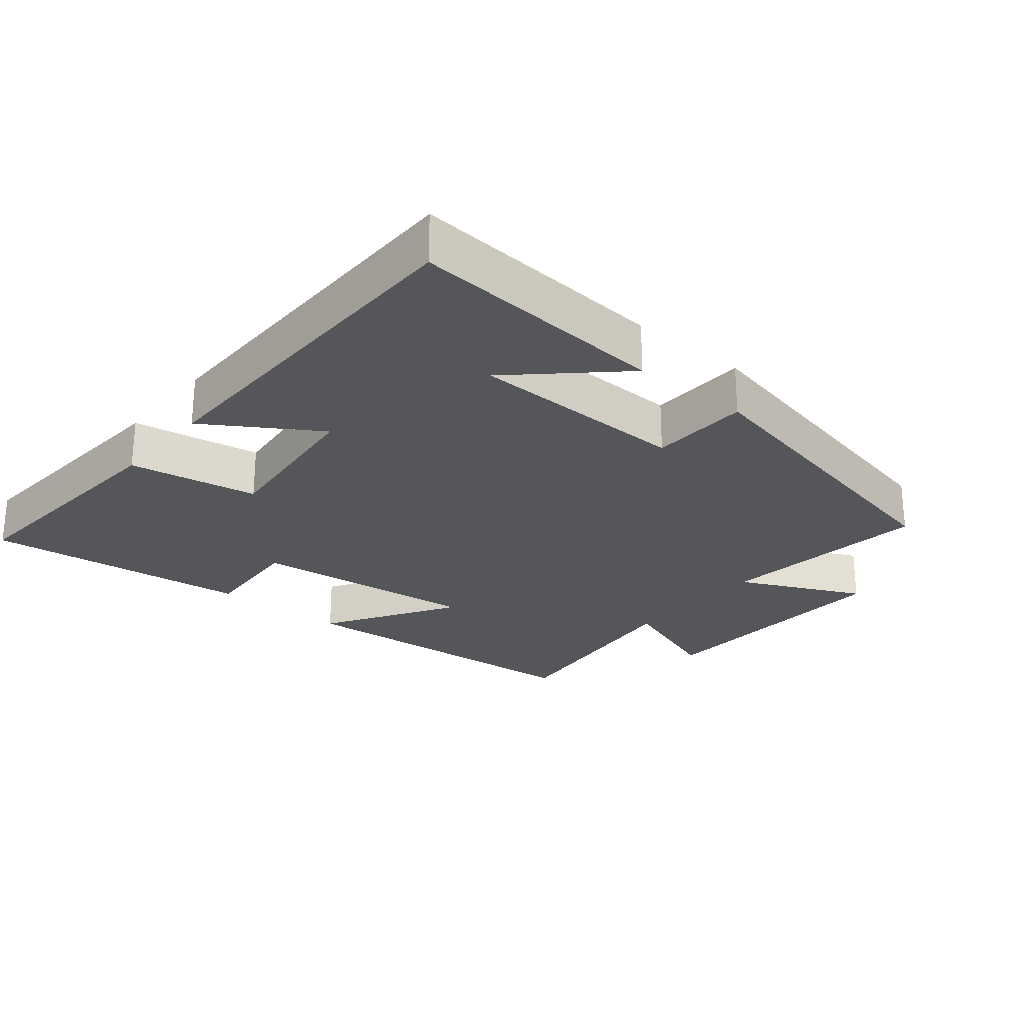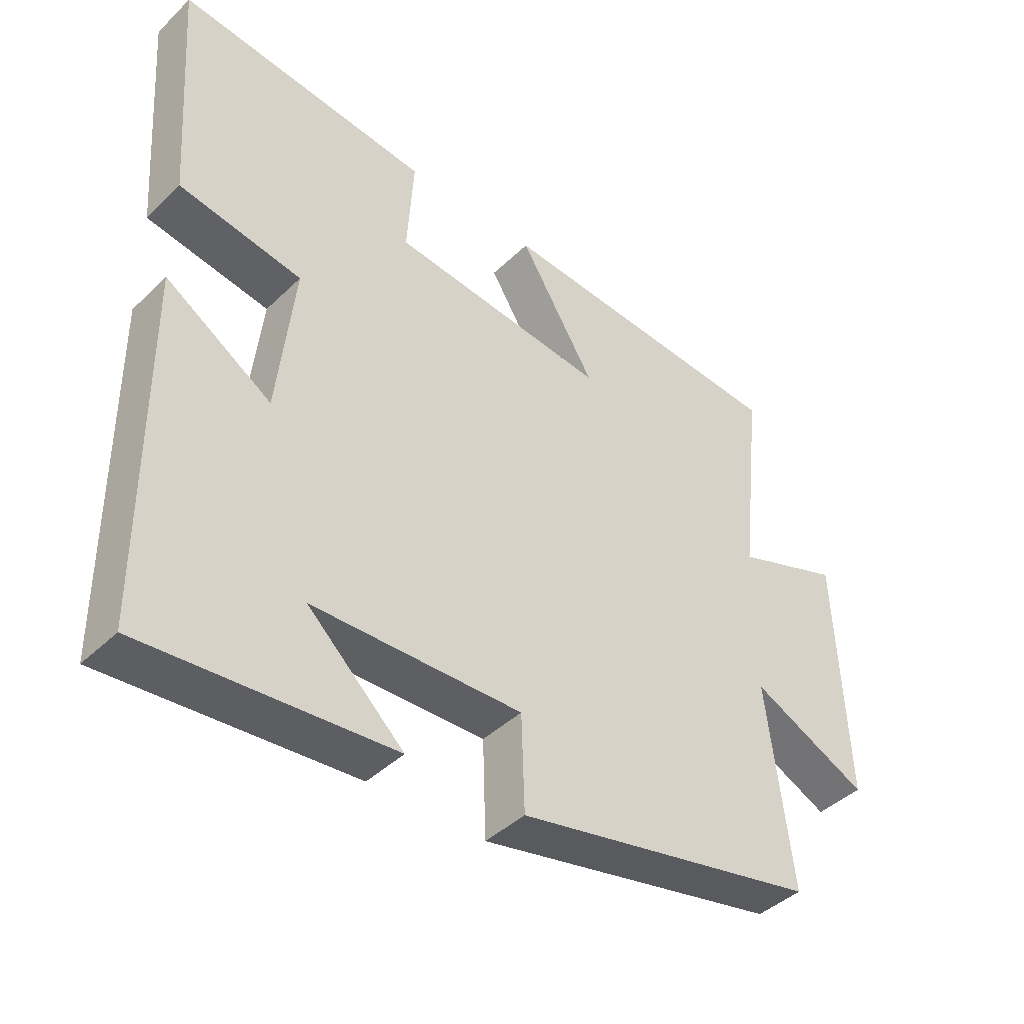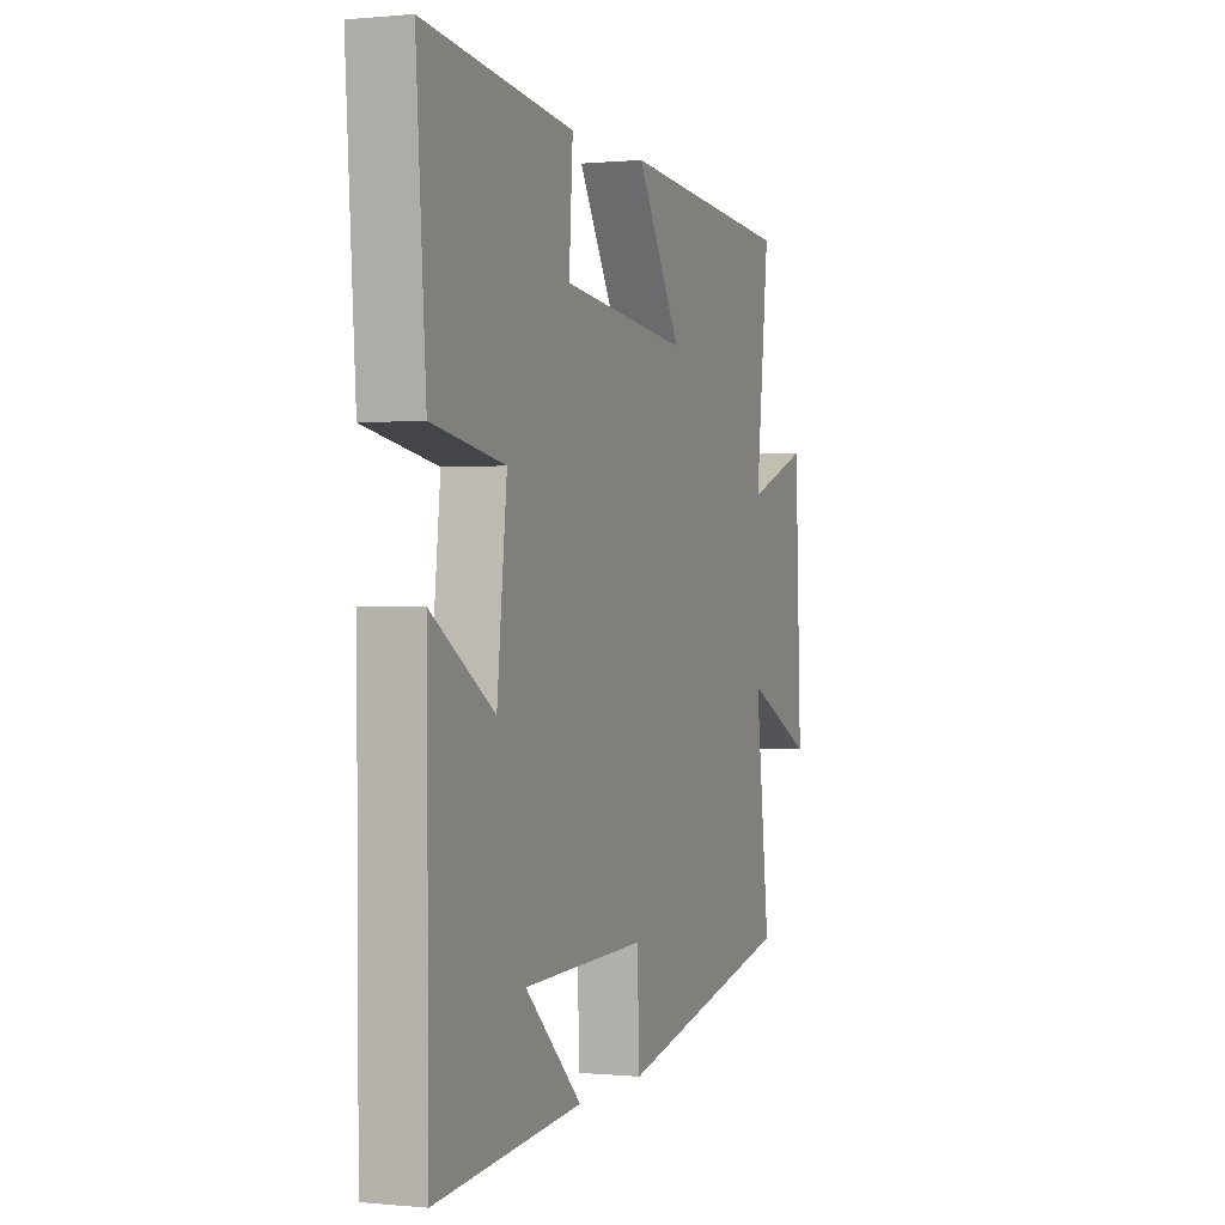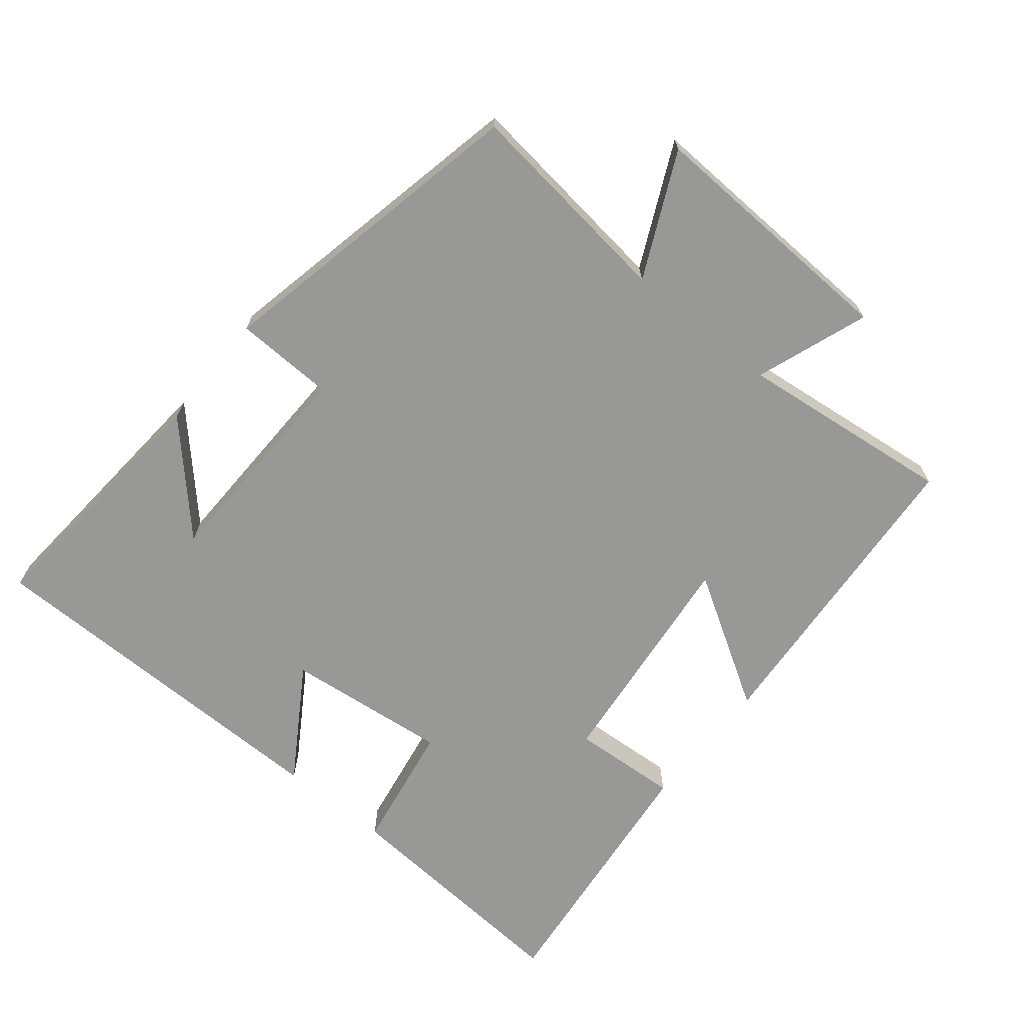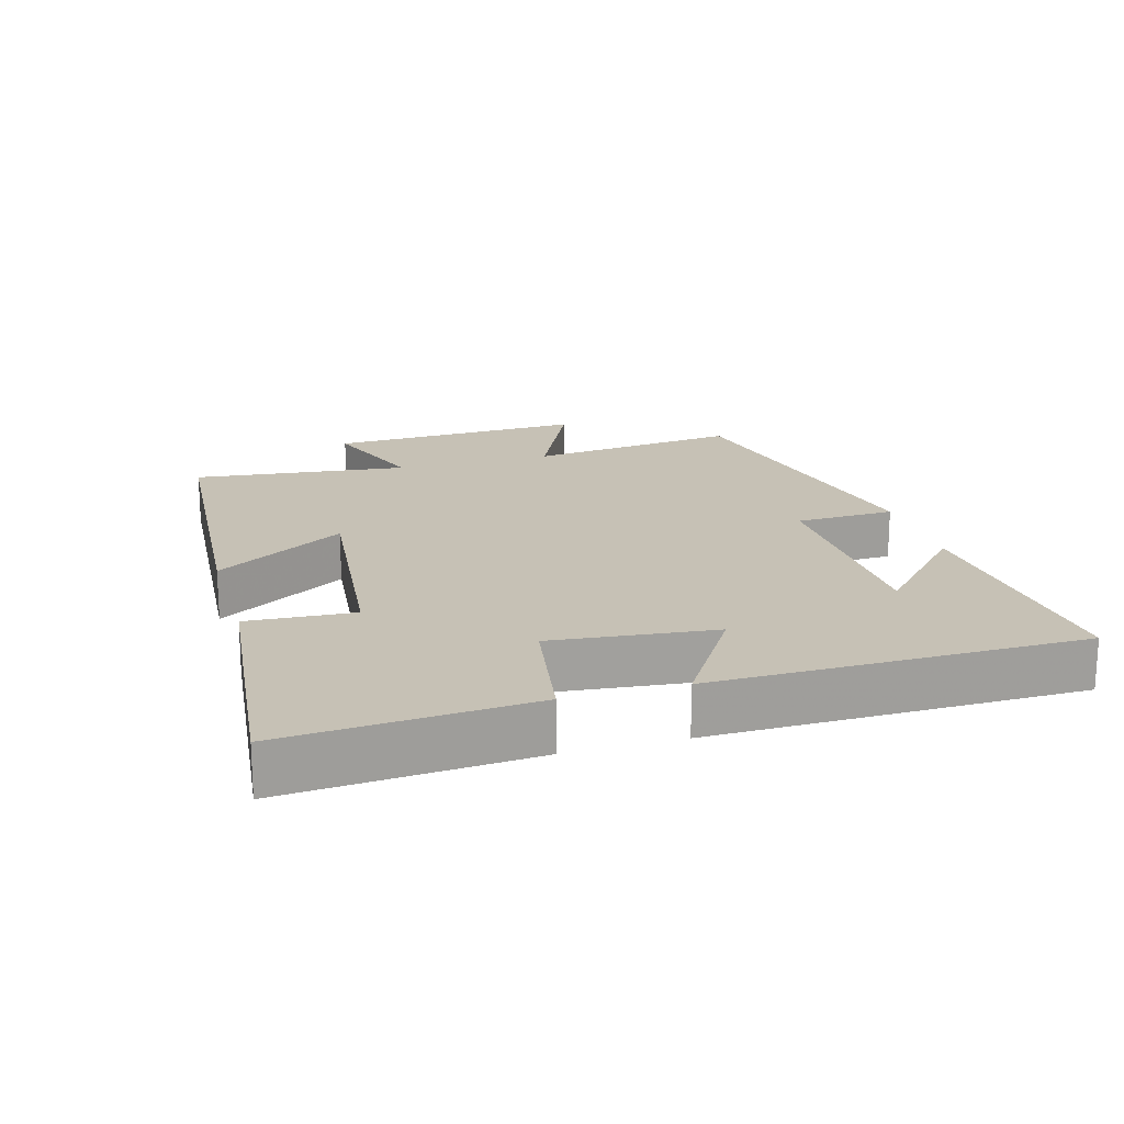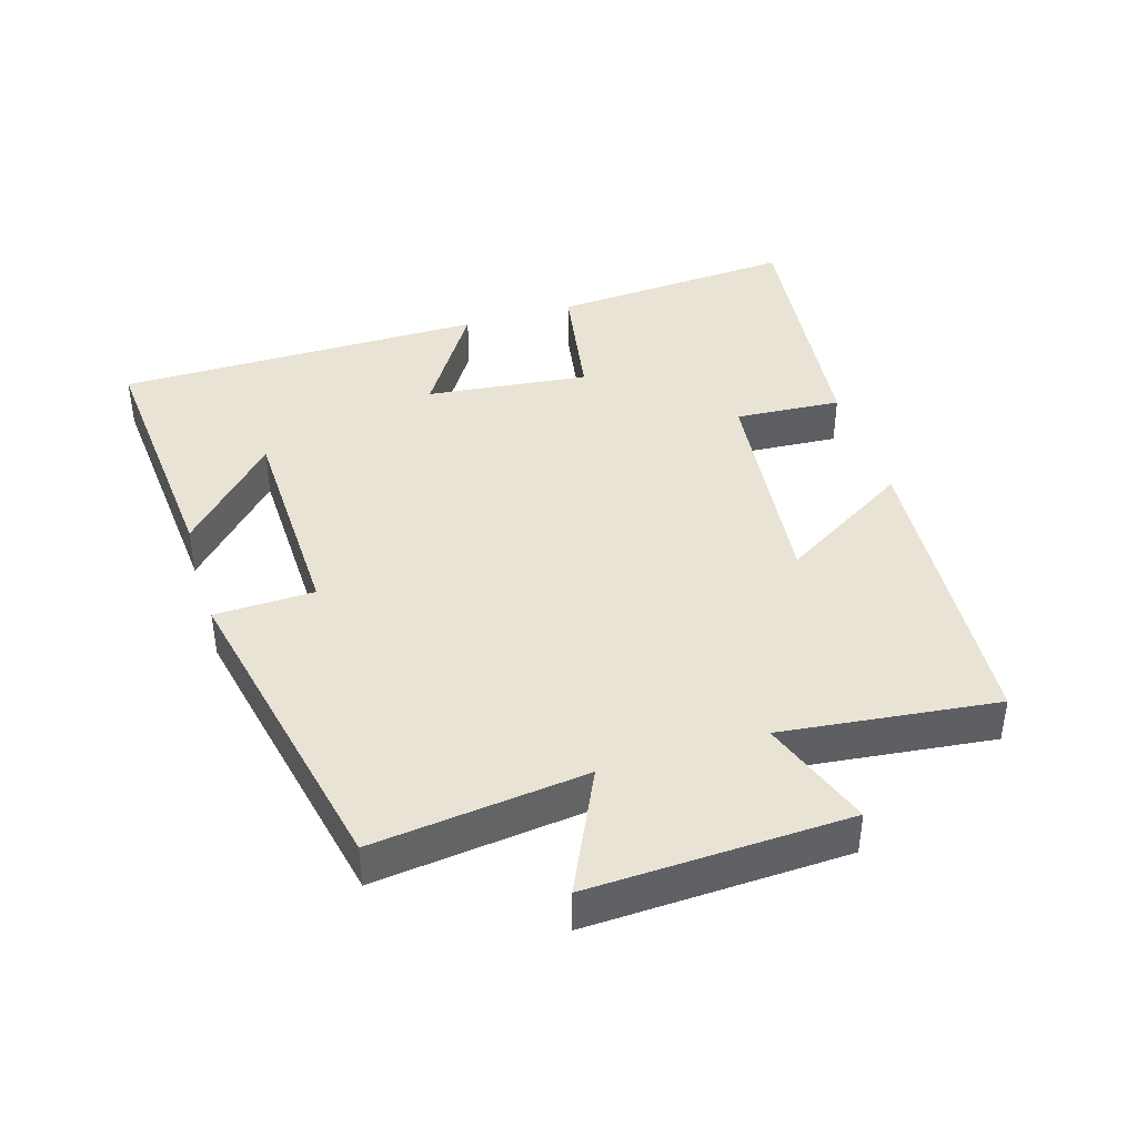
<metadata>
{"format":"obj","ext":"obj","renderer":"f3d","projection":"perspective","resolution":1024,"background":"white","views":[{"elev":-25.5,"azim":140.5,"up":"+Y"},{"elev":-42.3,"azim":138.7,"up":"+Z"},{"elev":0.2,"azim":110.3,"up":"+Z"},{"elev":-68.5,"azim":-129.1,"up":"+Y"},{"elev":18.7,"azim":73.8,"up":"+Y"},{"elev":41.1,"azim":-106.9,"up":"+Y"}]}
</metadata>
<code>
v 0.496 0.07 -0.531
v 0.113 0.07 -0.5
v 0.262 0.07 -0.361
v -0.062 0.07 -0.353
v -0.067 0.07 -0.5
v -0.538 0.07 -0.401
v -0.5 0.07 -0.087
v -0.682 0.07 -0.173
v -0.666 0.07 0.209
v -0.5 0.07 0.149
v -0.536 0.07 0.467
v -0.074 0.07 0.5
v -0.192 0.07 0.307
v 0.144 0.07 0.343
v 0.134 0.07 0.5
v 0.526 0.07 0.543
v 0.5 0.07 0.181
v 0.31 0.07 0.149
v 0.336 0.07 -0.091
v 0.5 0.07 0.013
v 0.496 0 -0.531
v 0.113 0 -0.5
v 0.262 0 -0.361
v -0.062 0 -0.353
v -0.067 0 -0.5
v -0.538 0 -0.401
v -0.5 0 -0.087
v -0.682 0 -0.173
v -0.666 0 0.209
v -0.5 0 0.149
v -0.536 0 0.467
v -0.074 0 0.5
v -0.192 0 0.307
v 0.144 0 0.343
v 0.134 0 0.5
v 0.526 0 0.543
v 0.5 0 0.181
v 0.31 0 0.149
v 0.336 0 -0.091
v 0.5 0 0.013
f 19 20 1
f 16 17 18
f 15 16 18
f 14 15 18
f 13 14 18 19
f 10 11 12 13
f 10 13 19
f 7 8 9 10
f 7 10 19
f 4 5 6 7
f 3 4 7 19
f 1 2 3
f 1 3 19
f 21 40 39
f 38 37 36
f 38 36 35
f 38 35 34
f 39 38 34 33
f 33 32 31 30
f 39 33 30
f 30 29 28 27
f 39 30 27
f 27 26 25 24
f 39 27 24 23
f 23 22 21
f 39 23 21
f 1 21 22 2
f 2 22 23 3
f 3 23 24 4
f 4 24 25 5
f 5 25 26 6
f 6 26 27 7
f 7 27 28 8
f 8 28 29 9
f 9 29 30 10
f 10 30 31 11
f 11 31 32 12
f 12 32 33 13
f 13 33 34 14
f 14 34 35 15
f 15 35 36 16
f 16 36 37 17
f 17 37 38 18
f 18 38 39 19
f 19 39 40 20
f 20 40 21 1

</code>
